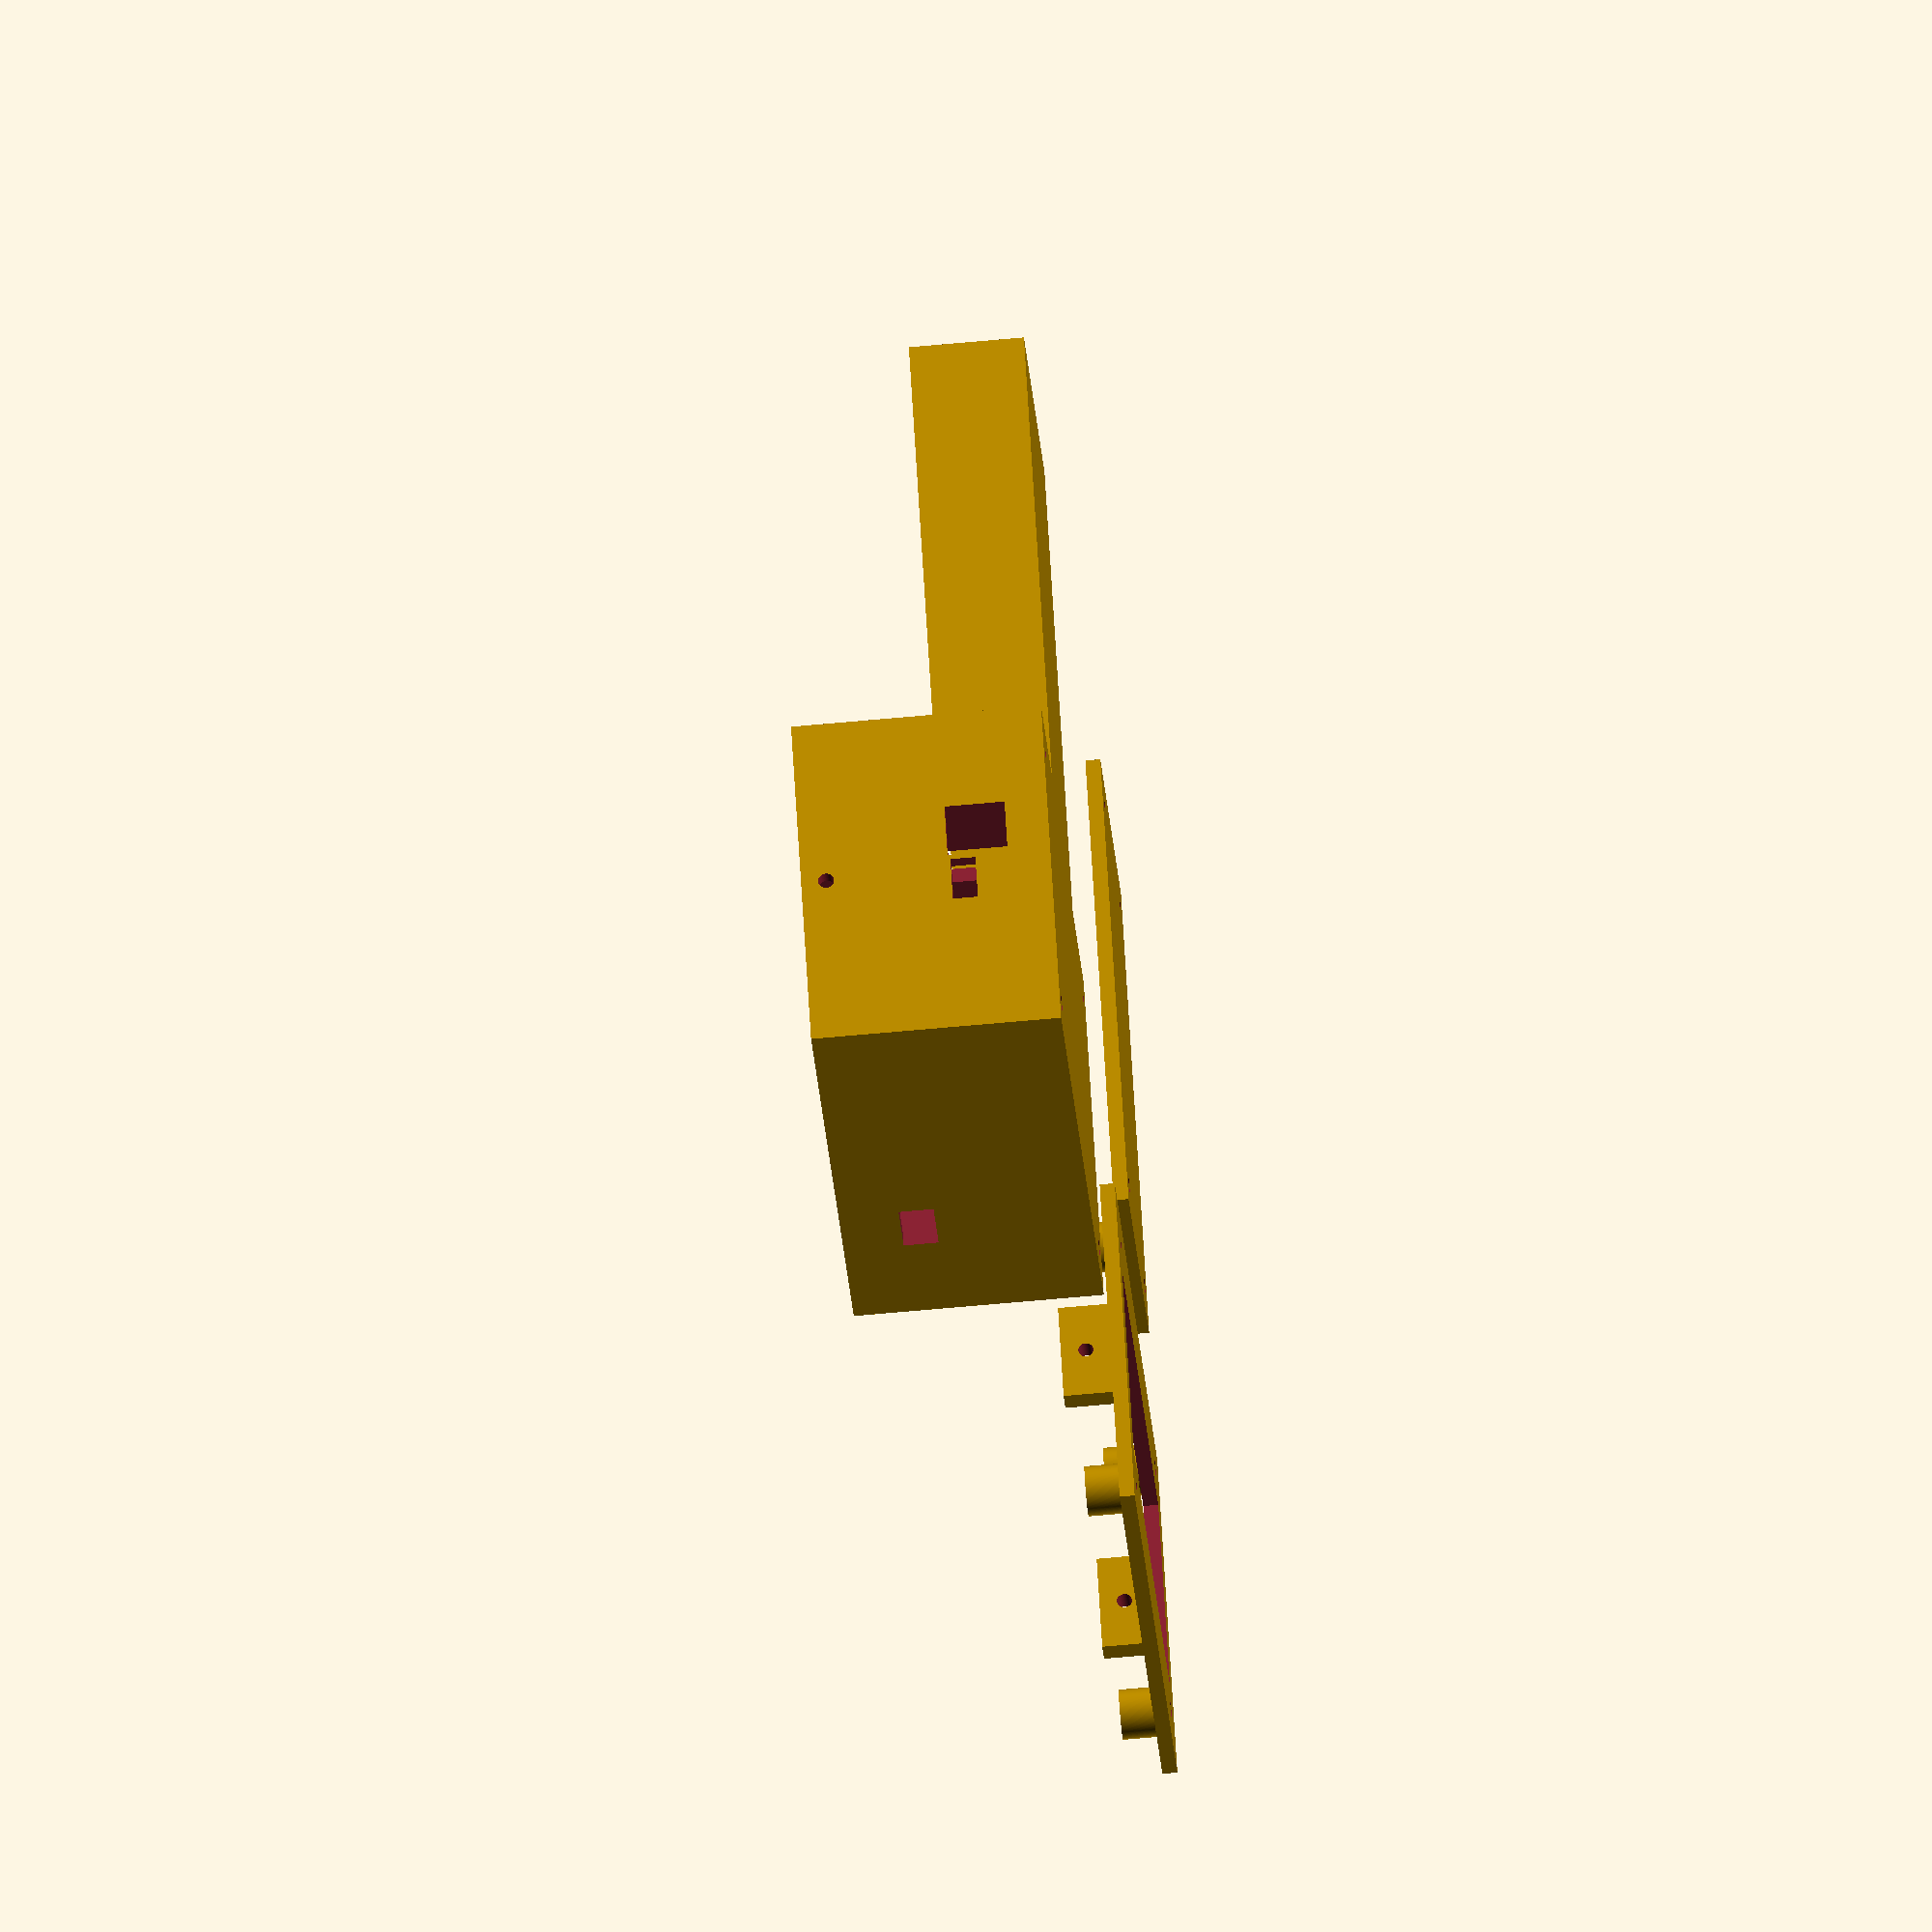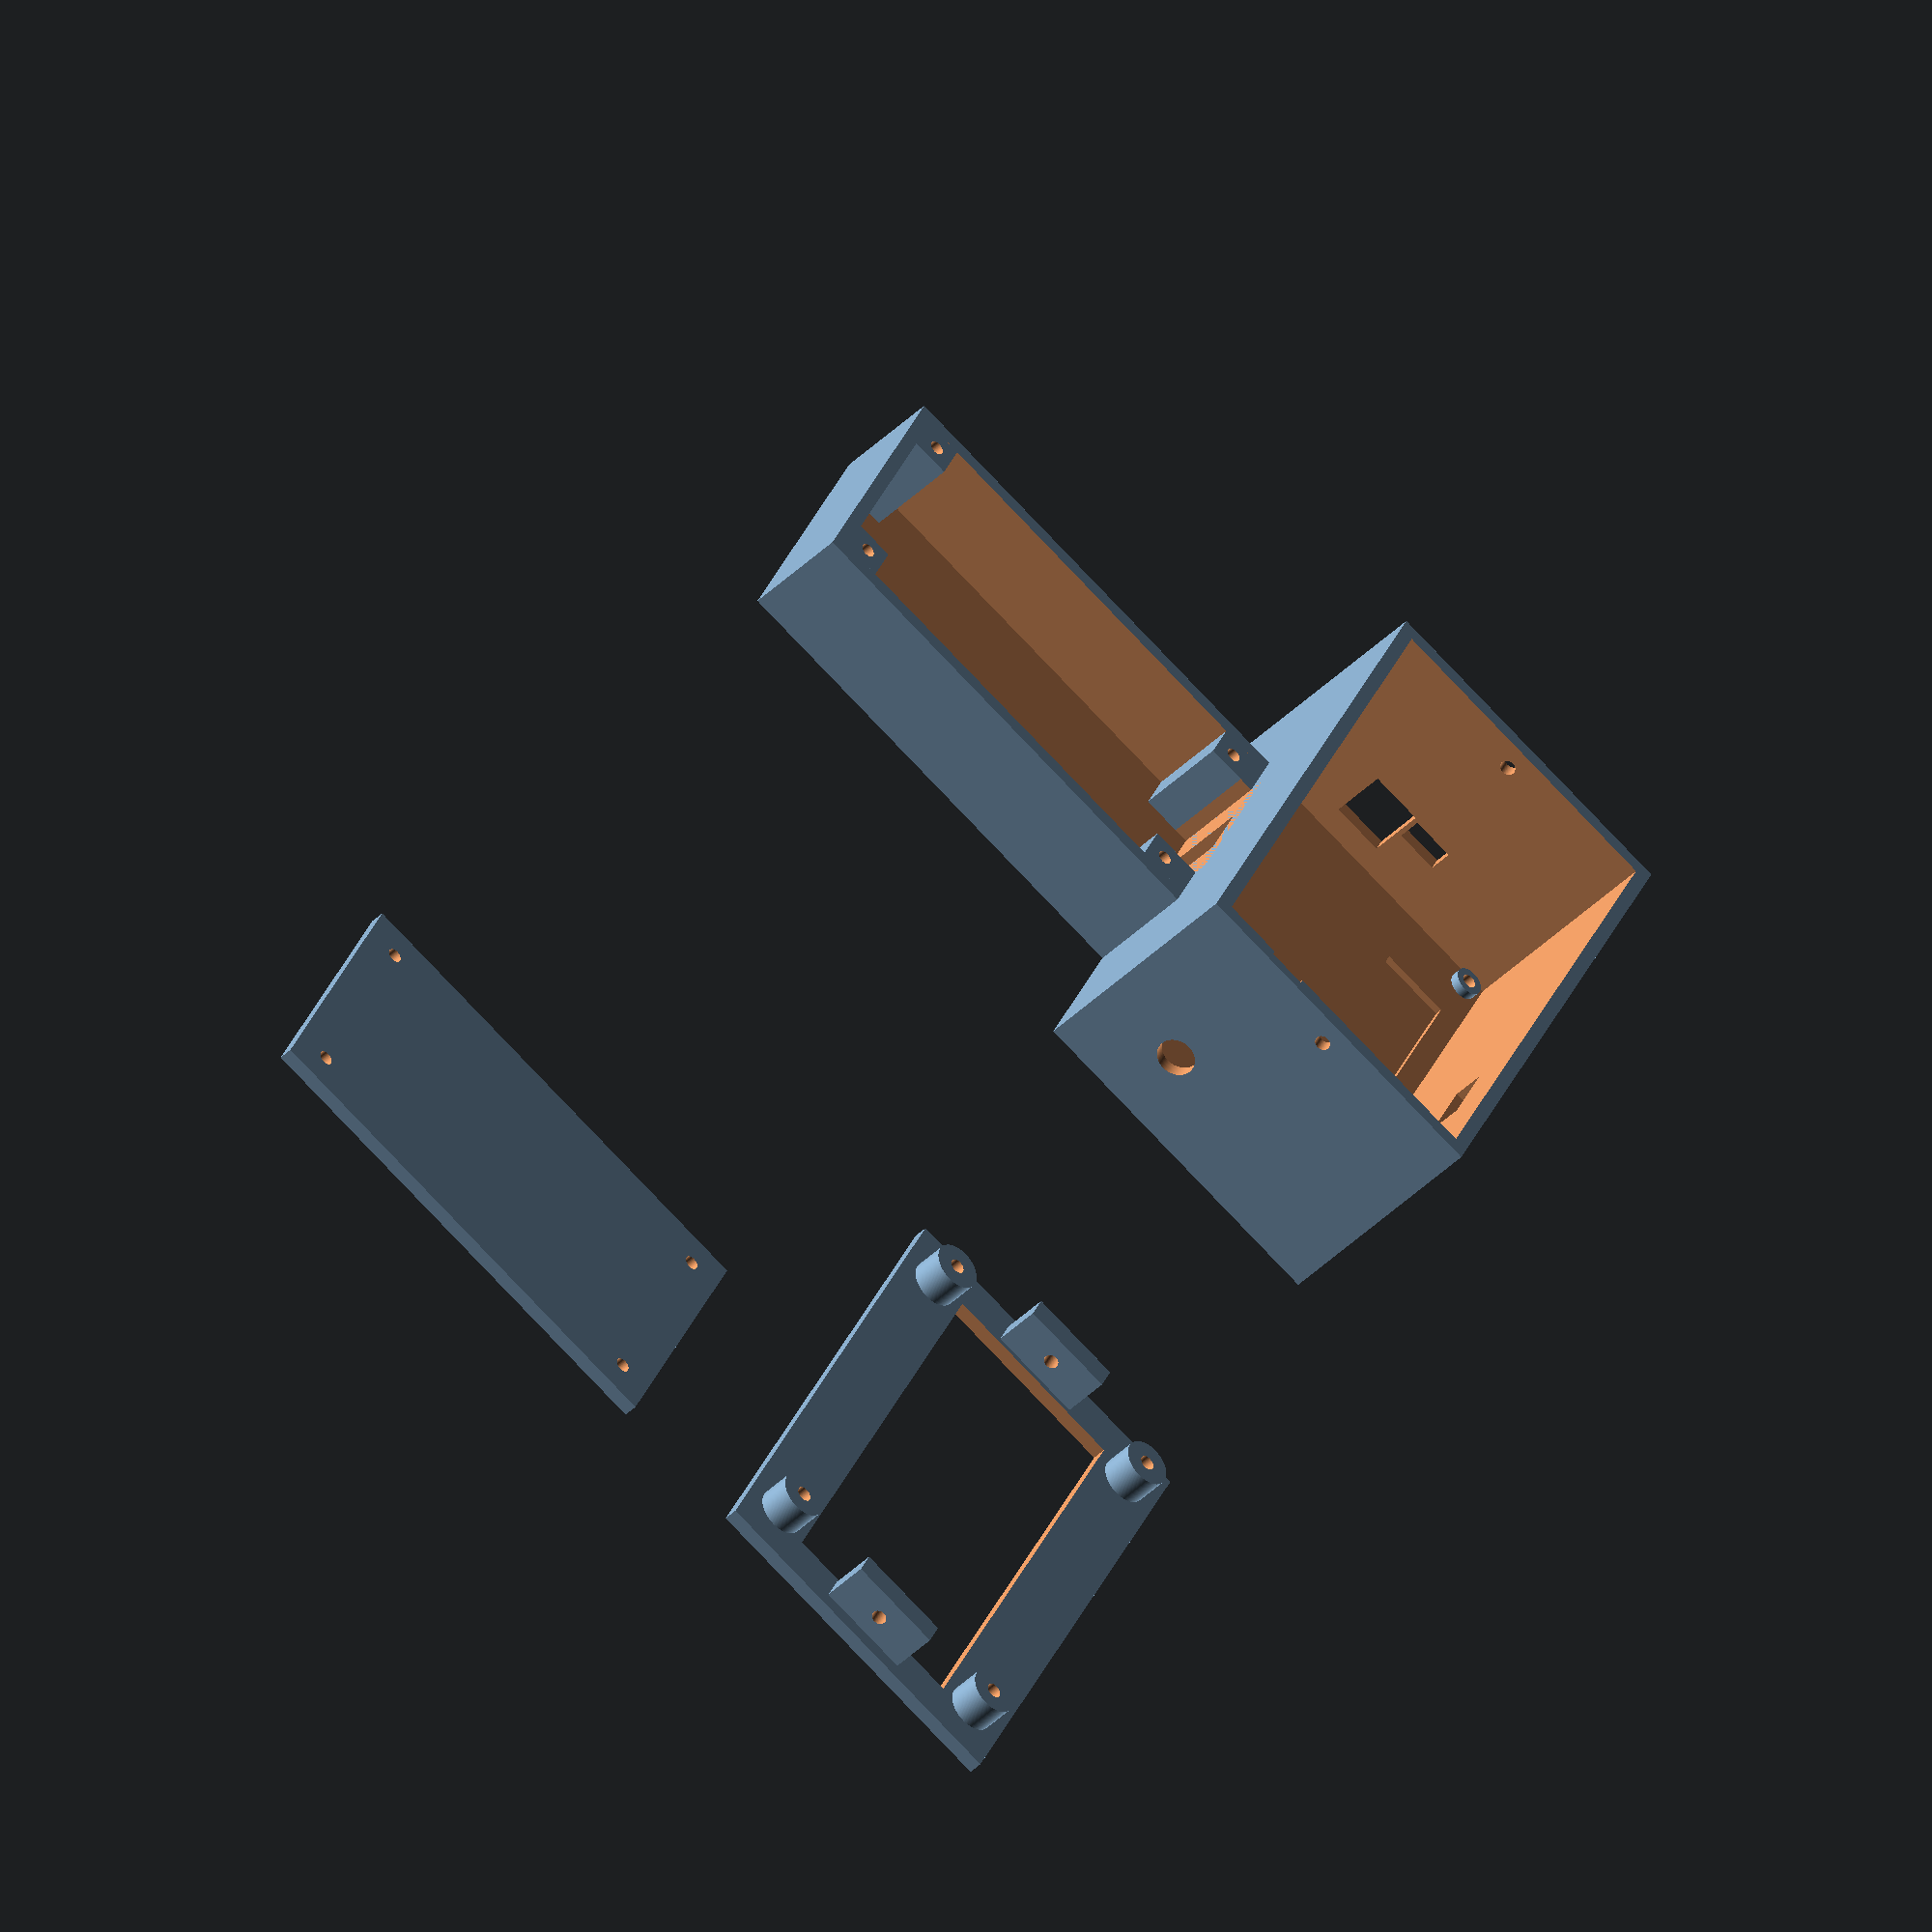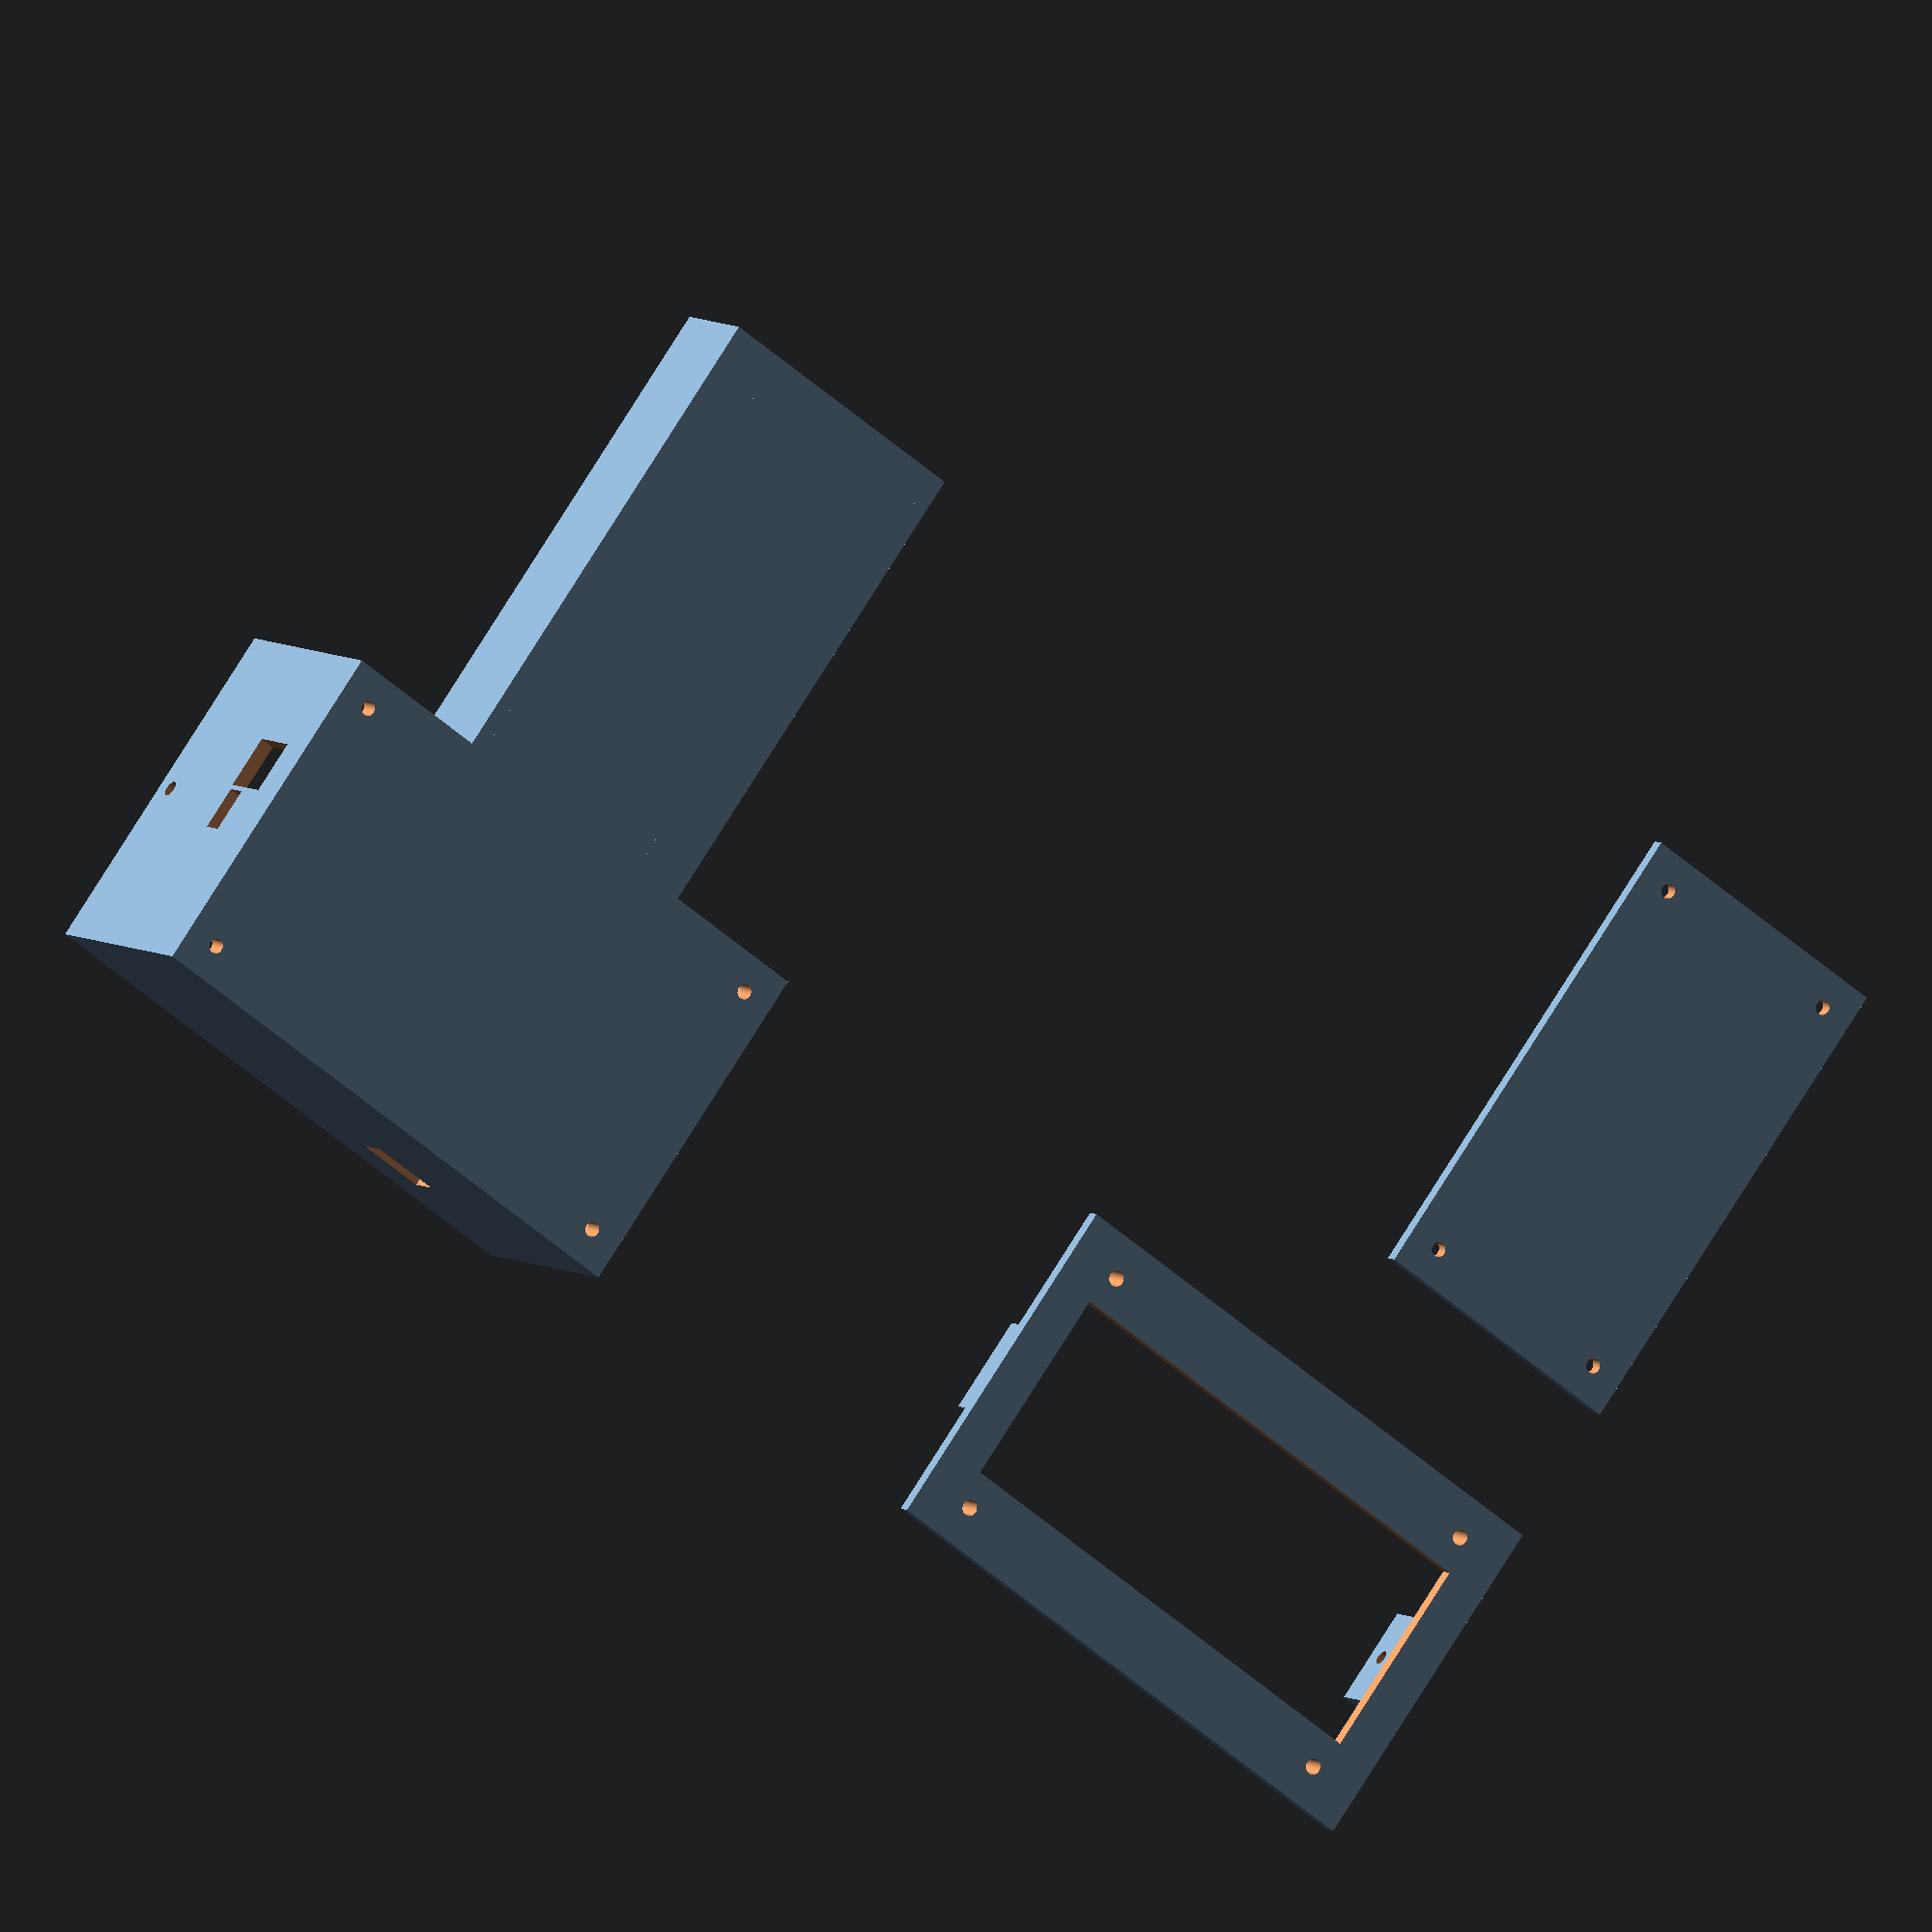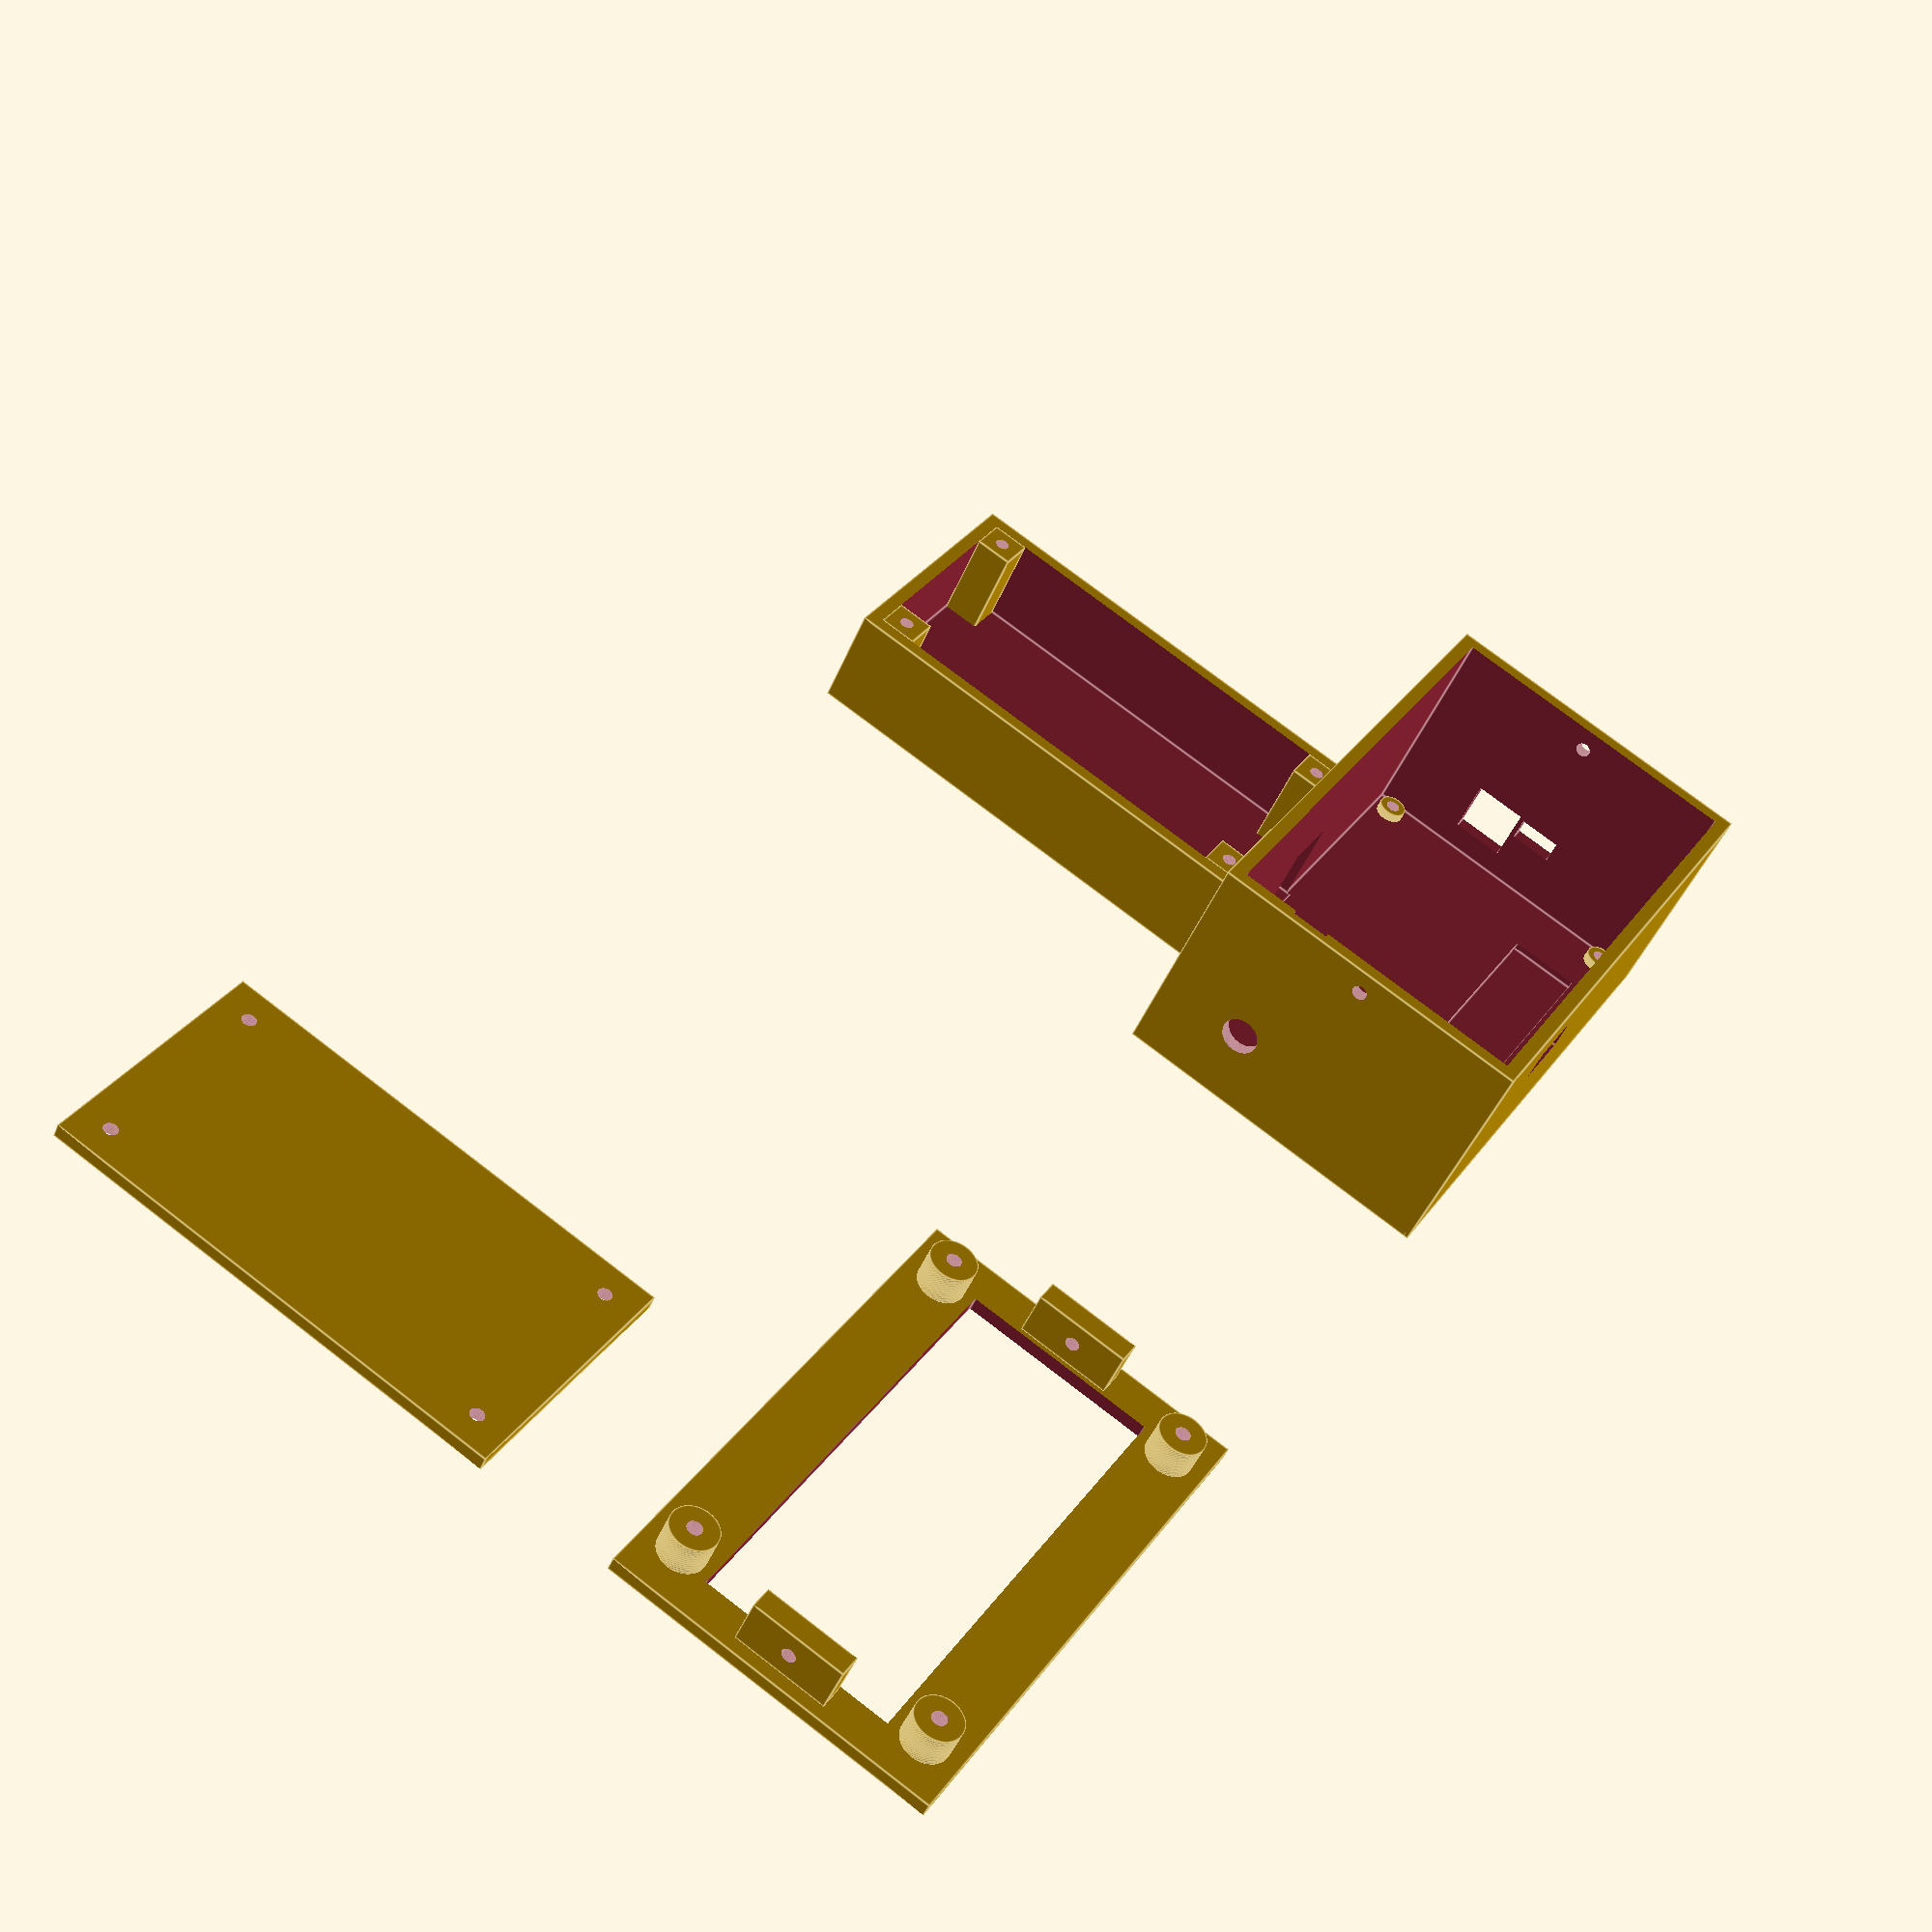
<openscad>
screwHolesExtra=0.15;

$fs=0.1;
$fa=2;

height=50;
width=116;
depth=71;
spacerHeight=2;
spacerDia=6;
spacerPadding=1;
screwDia=3;

// Some extra padding in X axis (to be more like the orignal)
spacerPaddingX=-0.2;

borderWidth=3;

batteryWidth=56;
batteryDepth=100;
batteryHeight=23;
batteryCapHeight=borderWidth;
batteryScrewDia=screwDia;
batteryScrewSize=8;

displayScrewDia=3.2;
displaySpacerPositionX=11.25;
displaySpacerPositionY=8;
displaySpacerHeight=7;
displaySpacerDia=10;
displayCenterHoleWidth=98;
displayCenterHoleDepth=41;
displayHolderHoleDia=3.2;
displayHolderHoleDiaInner=screwDia;
displayHolderHoleFromTop=5;
displayHolderWidth=5;
displayHolderDepth=20;
displayHolderHeight=displayHolderHoleFromTop*2;

module batteryScrewHole() {
    translate([batteryScrewSize/2, batteryScrewSize/2, borderWidth])
        cylinder(h=batteryHeight, d=batteryScrewDia);
}


module geigerBody() {
    module screw() {
        translate([0, 0, -1])
        cylinder(h=spacerHeight+borderWidth+2, d=screwDia);
    }
    module screwSpacer() {
        translate([0, 0, borderWidth]) cylinder(h=spacerHeight, d=spacerDia);
    }
    module box() {
        module batteryScrew() {
            difference() {
                cube([batteryScrewSize, batteryScrewSize, batteryHeight]);
                batteryScrewHole();
            }
        }
        
        difference() {
            union() {
                cube([width, depth, height]);
                
                translate([borderWidth + width/2-batteryWidth/2-borderWidth, depth, 0]) {
                    cube([batteryWidth, batteryDepth, batteryHeight]);
                }
            }
                
            translate([borderWidth, borderWidth, borderWidth])
            cube([
                width-2*borderWidth, 
                depth-2*borderWidth, 
                height
            ]);
            
            translate([borderWidth + width/2-batteryWidth/2, depth+borderWidth, borderWidth]) {
                cube([
                    batteryWidth-2*borderWidth, 
                    batteryDepth-2*borderWidth, 
                    batteryHeight
                ]);
                
                batteryInnerCutoutWidth=batteryWidth-2*borderWidth-2*batteryScrewSize;
                translate([batteryScrewSize, -borderWidth, 0])
                cube([batteryInnerCutoutWidth, borderWidth+1, batteryHeight]);
            }
        };
        
        cube();
        
        translate([borderWidth + width/2-batteryWidth/2-borderWidth, depth, 0]) {
                translate([borderWidth, borderWidth, 0]) batteryScrew();
                translate([batteryWidth-borderWidth-batteryScrewSize, borderWidth, 0]) batteryScrew();
                translate([batteryWidth-borderWidth-batteryScrewSize, batteryDepth-borderWidth-batteryScrewSize, 0]) batteryScrew();
                translate([borderWidth, batteryDepth-borderWidth-batteryScrewSize, 0]) batteryScrew();
            }
        
        
        
        translate([spacerPadding + spacerPaddingX + borderWidth + spacerDia/2, spacerPadding + borderWidth + spacerDia/2, 0]) screwSpacer();
        translate([width - spacerDia/2-borderWidth - spacerPadding - spacerPaddingX, spacerPadding + borderWidth + spacerDia/2, 0]) screwSpacer();
        translate([width - spacerDia/2-borderWidth - spacerPadding - spacerPaddingX, depth - borderWidth - spacerDia/2 - spacerPadding, 0]) screwSpacer();
        translate([spacerPadding + spacerPaddingX + borderWidth + spacerDia/2, depth- borderWidth - spacerDia/2 - spacerPadding, 0]) screwSpacer();
    };
    
    module holes() {
        translate([spacerPadding + spacerPaddingX + borderWidth + spacerDia/2, spacerPadding + borderWidth + spacerDia/2, 0]) screw();
        translate([width - spacerDia/2-borderWidth - spacerPadding - spacerPaddingX, spacerPadding + borderWidth + spacerDia/2, , 0]) screw();
        translate([width - spacerDia/2-borderWidth - spacerPadding - spacerPaddingX, depth - borderWidth - spacerDia/2 - spacerPadding, 0]) screw();
        translate([spacerPadding + spacerPaddingX + borderWidth + spacerDia/2, depth - borderWidth - spacerDia/2 - spacerPadding, 0]) screw();
        
        // holes for the geiger counter module
        // power connector
        translate([width-borderWidth-1, borderWidth+36, borderWidth+5.5])
        cube([borderWidth+2, 11, 12]);
        
        // switch
        translate([width-borderWidth-1, borderWidth+26, borderWidth+12])
        cube([borderWidth+2, 9, 5]);
        
        // headphone connector
        headphoneHoleDia=8;
        headphoneHoleFromBottom=6.2;
        headphoneHoleY=48.5;
        headphoneHoleZ=14;
        translate([-1, borderWidth+headphoneHoleY, borderWidth+headphoneHoleZ])
        rotate([0, 90, 0]) cylinder(d=headphoneHoleDia, h=borderWidth+2);
        
        translate([2, headphoneHoleY-headphoneHoleDia/2+borderWidth, borderWidth+headphoneHoleZ])
        cube([borderWidth, headphoneHoleDia, height]);
        
        // display holder holes (one hole that goes through both sides)

        translate([-1, depth/2, borderWidth+height-borderWidth-displayHolderHoleFromTop])
        rotate([0, 90, 0]) cylinder(d=displayHolderHoleDia, h=width+2);
        
        // tubeCutout
        tubeCutoutWidth=80;
        translate([width / 2 - tubeCutoutWidth / 2, borderWidth + 5, 1.5])
        cube([80, 15, borderWidth]);
        
        // espUSBCutout
        translate([borderWidth + 24.4, -1, borderWidth + 28])
        cube([14, borderWidth+2, 7]);
        
        // batteryCableCutout (note the cutout in the original stl was not centered perfectly, now it is.)
        batteryCableCutoutWidth=13;
        batteryCableCutoutHeight=20;
        translate([width/2-batteryCableCutoutWidth/2, -1 + depth - borderWidth, borderWidth])
        cube([batteryCableCutoutWidth, borderWidth+2, batteryCableCutoutHeight]);
    }
    
    difference() {
        box();
        holes();
    }
}

module geigerBattery() {
    difference() {
        cube([batteryWidth, batteryDepth, batteryCapHeight]);
        translate([borderWidth, borderWidth, -borderWidth-1]) batteryScrewHole();
        translate([batteryWidth-borderWidth-batteryScrewSize, borderWidth, -borderWidth-1]) batteryScrewHole();
        translate([batteryWidth-borderWidth-batteryScrewSize, batteryDepth-borderWidth-batteryScrewSize, -borderWidth-1]) batteryScrewHole();
        translate([borderWidth, batteryDepth-borderWidth-batteryScrewSize, -borderWidth-1]) batteryScrewHole();
    }
}

module geigerDisplay() {
    module displayScrew() {
        translate([0, 0, -1])
        cylinder(h=displaySpacerHeight+borderWidth+2, d=displayScrewDia);
    }
    module displayScrewSpacer() {
        translate([0, 0, borderWidth]) cylinder(h=displaySpacerHeight, d=displaySpacerDia);
    }
    
    difference() {
        union() {
            translate([displaySpacerPositionX, displaySpacerPositionY, 0]) displayScrewSpacer();
            translate([width - displaySpacerPositionX, displaySpacerPositionY, 0]) displayScrewSpacer();
            translate([width - displaySpacerPositionX, depth - displaySpacerPositionY, 0]) displayScrewSpacer();
            translate([displaySpacerPositionX, depth - displaySpacerPositionY, 0]) displayScrewSpacer();
            cube([width, depth, borderWidth]);
        }
        translate([displaySpacerPositionX, displaySpacerPositionY, 0]) displayScrew();
        translate([width - displaySpacerPositionX, displaySpacerPositionY, 0]) displayScrew();
        translate([width - displaySpacerPositionX, depth - displaySpacerPositionY, 0]) displayScrew();
        translate([displaySpacerPositionX, depth - displaySpacerPositionY, 0]) displayScrew();
        
        // center hole
        translate([width/2 - displayCenterHoleWidth/2, depth/2 - displayCenterHoleDepth/2, -1])
            cube([displayCenterHoleWidth, displayCenterHoleDepth, borderWidth+2]);
    }
            
    // side holder
    module displayHolder() {
        difference() {
            cube([displayHolderWidth, displayHolderDepth, displayHolderHeight]);
            translate([-1, displayHolderDepth/2, displayHolderHoleFromTop]) {
                rotate([0, 90, 0]) cylinder(d=displayHolderHoleDiaInner, h=width+2);
            }
        }
    }
    translate([borderWidth, depth/2 - displayHolderDepth/2, borderWidth])
        displayHolder();
    translate([width-borderWidth-displayHolderWidth, depth/2 - displayHolderDepth/2, borderWidth])
        displayHolder();
}

translate([200, 0, 0])
    geigerBody();

translate([0, 100, 0])
    geigerBattery();

geigerDisplay();
</openscad>
<views>
elev=246.1 azim=217.5 roll=84.7 proj=o view=wireframe
elev=42.0 azim=295.4 roll=319.5 proj=o view=wireframe
elev=354.4 azim=324.0 roll=154.7 proj=o view=solid
elev=225.1 azim=121.8 roll=201.3 proj=p view=edges
</views>
